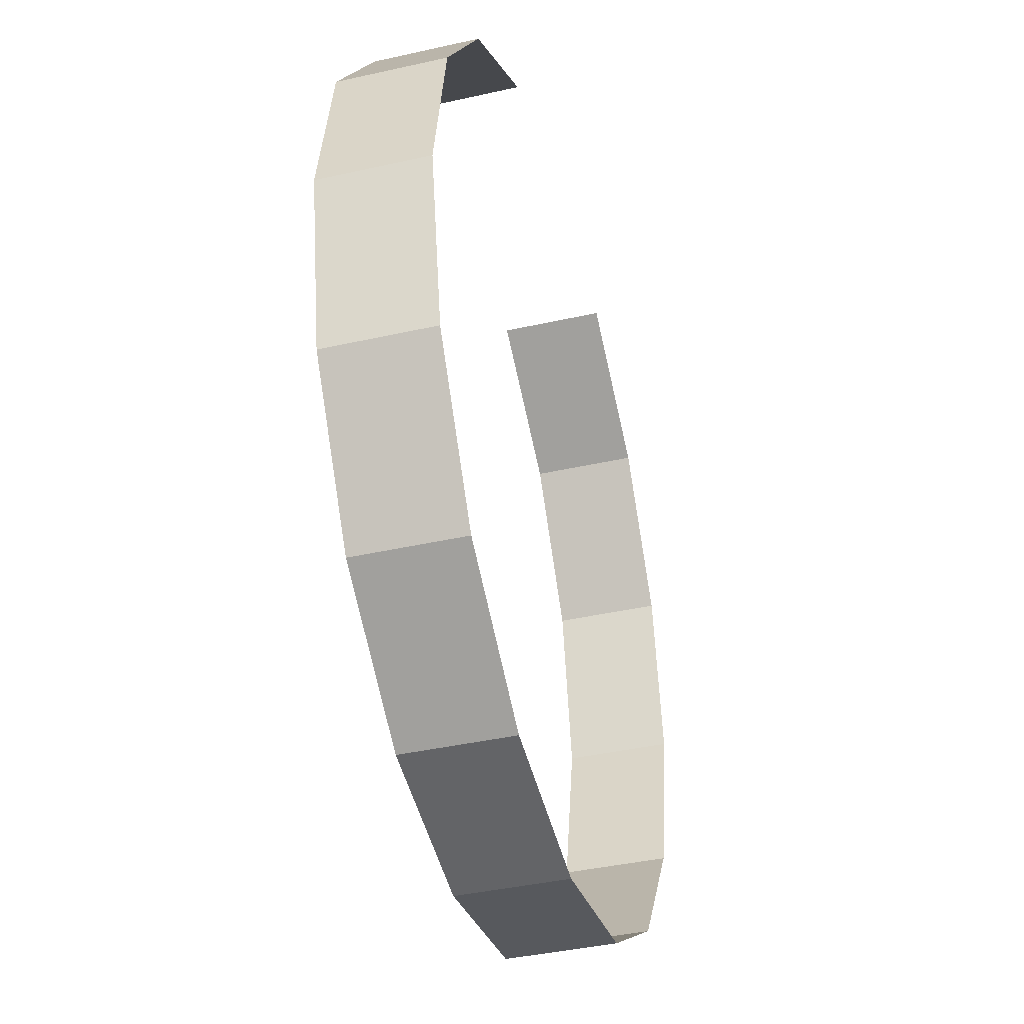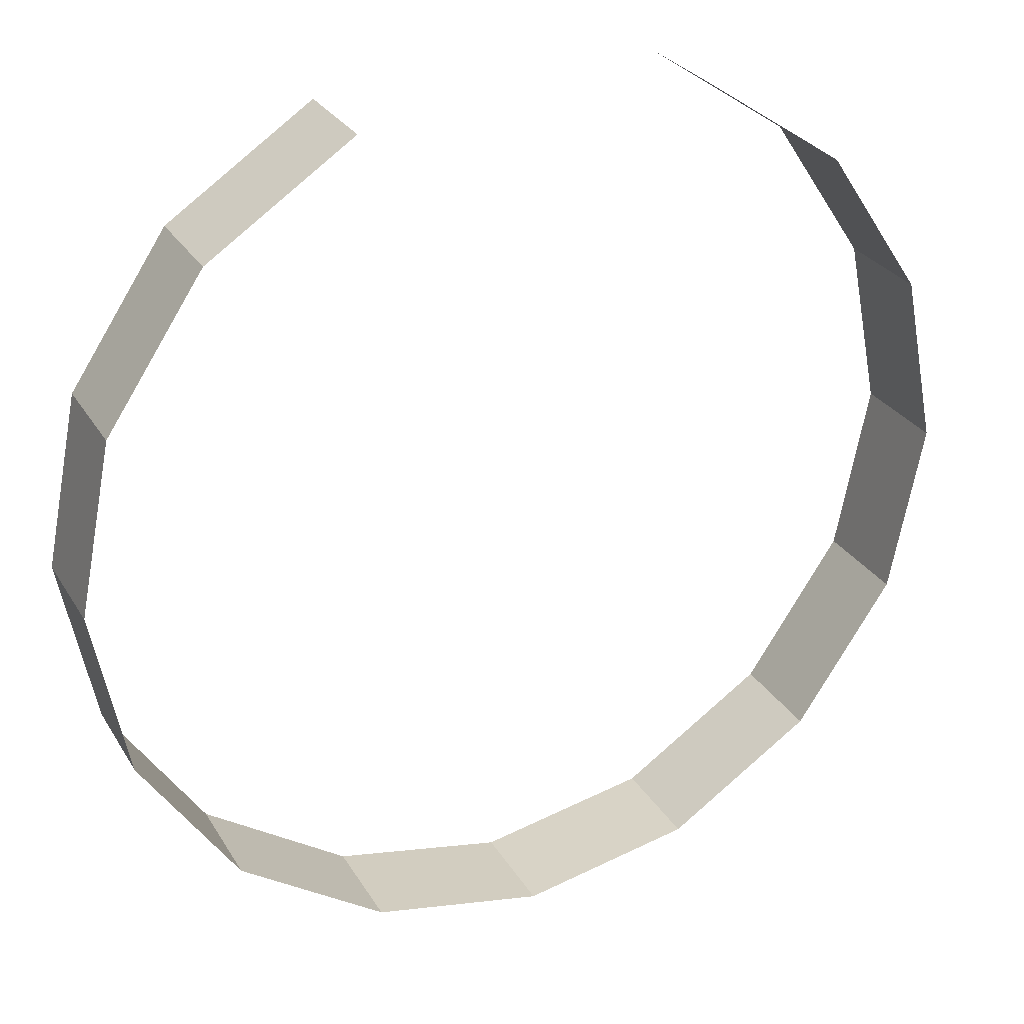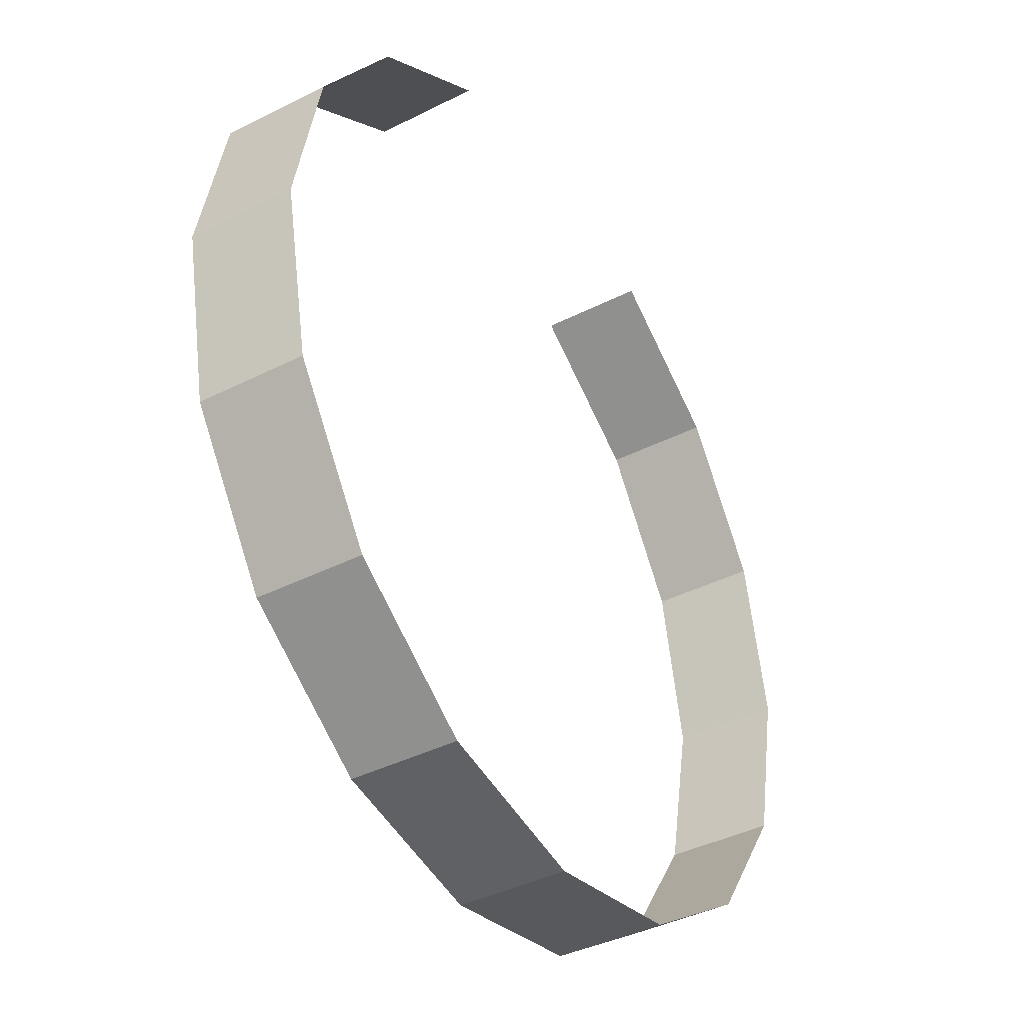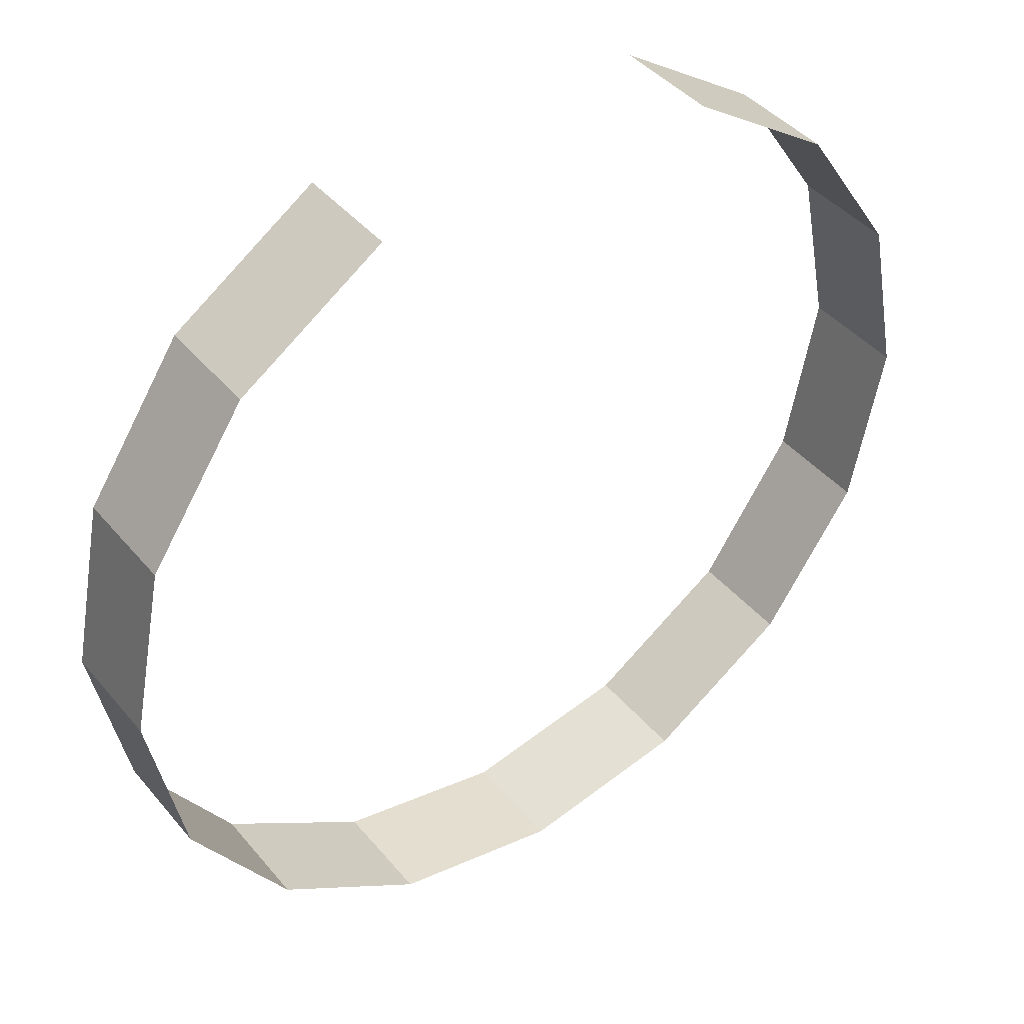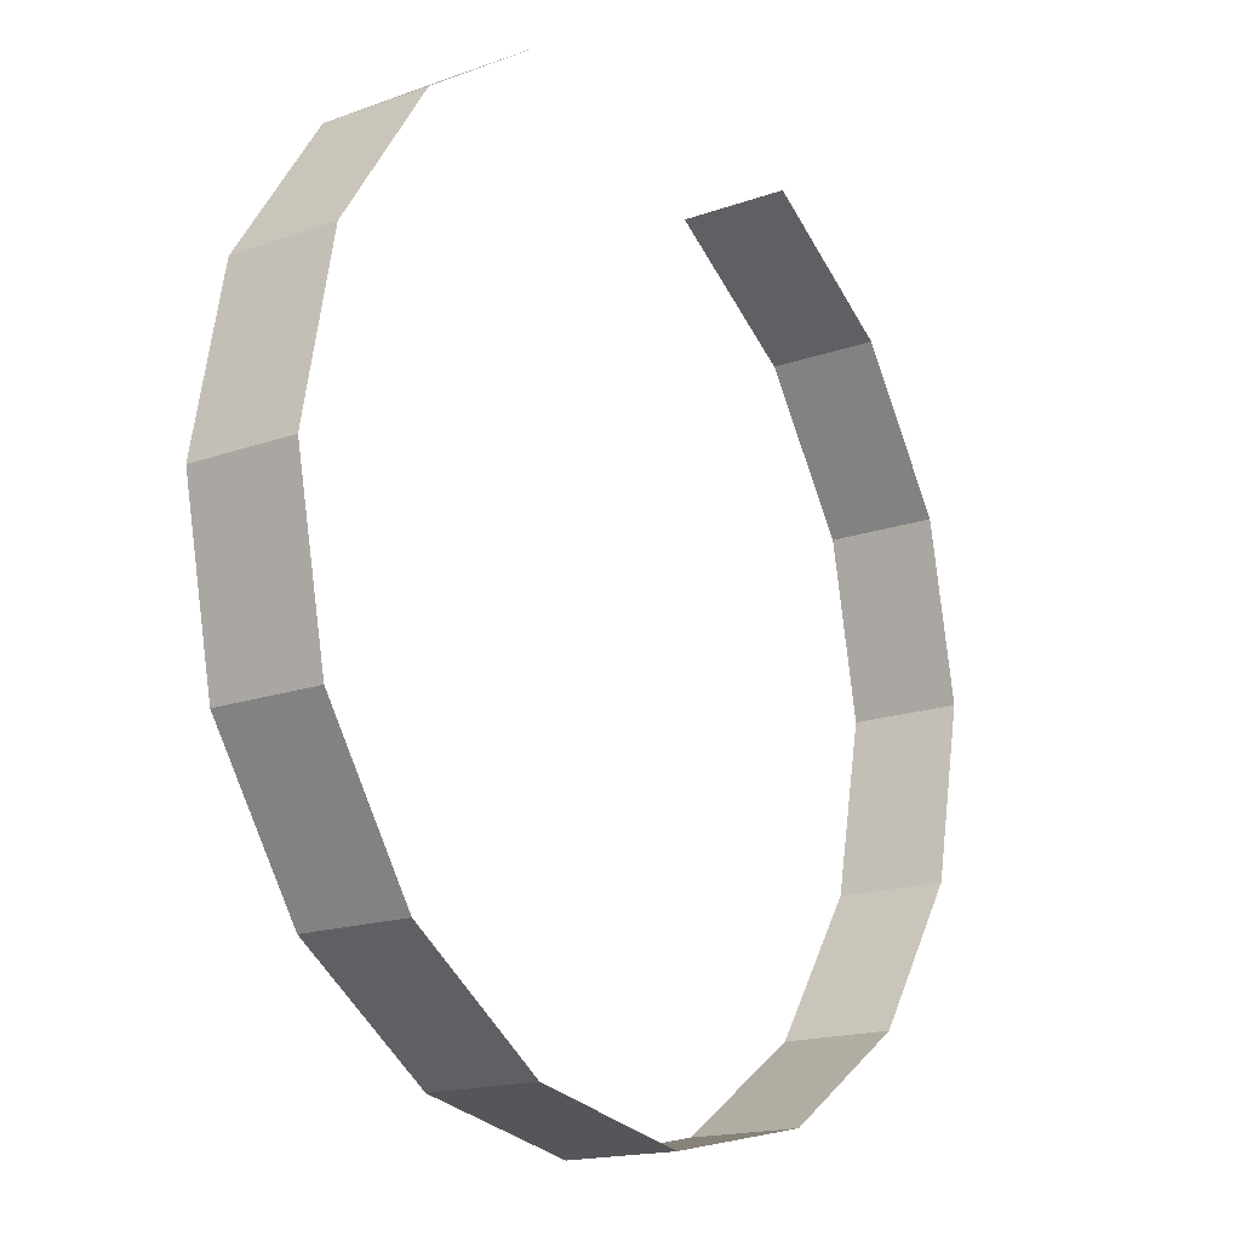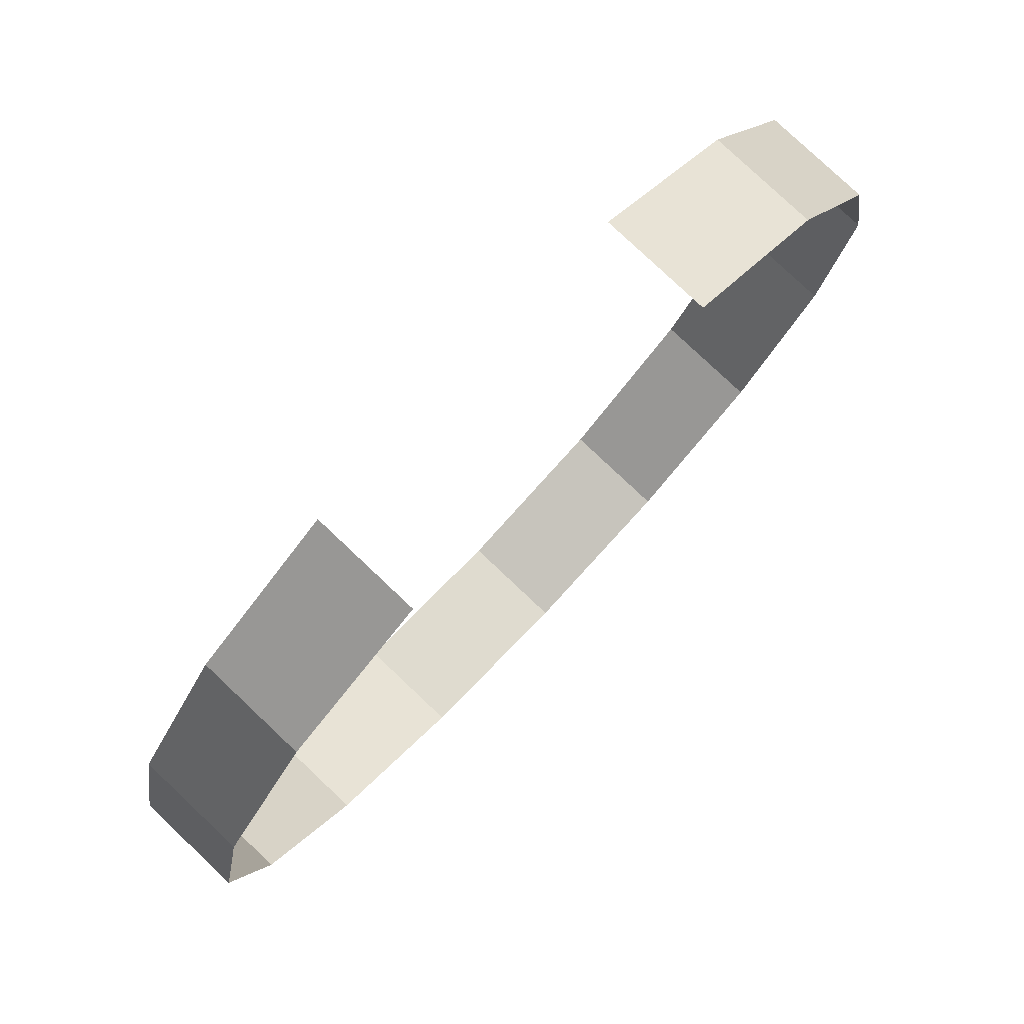
<metadata>
{"format":"obj","ext":"obj","renderer":"f3d","projection":"perspective","resolution":1024,"background":"white","views":[{"elev":-40.7,"azim":105.4,"up":"+Z"},{"elev":27.9,"azim":-25.1,"up":"+Z"},{"elev":-40.5,"azim":-58.2,"up":"+Z"},{"elev":42.2,"azim":-36.3,"up":"+Z"},{"elev":-16.6,"azim":126.2,"up":"+Z"},{"elev":79.2,"azim":-46.6,"up":"+Z"}]}
</metadata>
<code>
o Cylinder
v 5.319 0.3686 12.84
v 5.319 3.669 12.84
v 9.829 3.669 9.829
v 9.829 0.3687 9.829
v 12.84 3.669 5.319
v 12.84 0.3687 5.319
v 13.9 3.669 1e-06
v 13.9 0.3687 -1e-06
v 12.84 3.669 -5.319
v 12.84 0.3687 -5.319
v 9.829 3.669 -9.829
v 9.829 0.3687 -9.829
v 5.319 3.669 -12.84
v 5.319 0.3687 -12.84
v -1e-06 3.669 -13.9
v -1e-06 0.3687 -13.9
v -5.319 3.669 -12.84
v -5.319 0.3687 -12.84
v -9.829 3.669 -9.829
v -9.829 0.3687 -9.829
v -12.84 3.669 -5.319
v -12.84 0.3687 -5.319
v -13.9 3.669 2e-06
v -13.9 0.3687 0
v -12.84 3.669 5.319
v -12.84 0.3687 5.319
v -9.829 3.669 9.829
v -9.829 0.3687 9.829
v -5.319 3.669 12.84
v -5.319 0.3686 12.84
f 1 2 3 4
f 4 3 5 6
f 6 5 7 8
f 8 7 9 10
f 10 9 11 12
f 12 11 13 14
f 14 13 15 16
f 16 15 17 18
f 18 17 19 20
f 20 19 21 22
f 22 21 23 24
f 24 23 25 26
f 26 25 27 28
f 28 27 29 30

</code>
